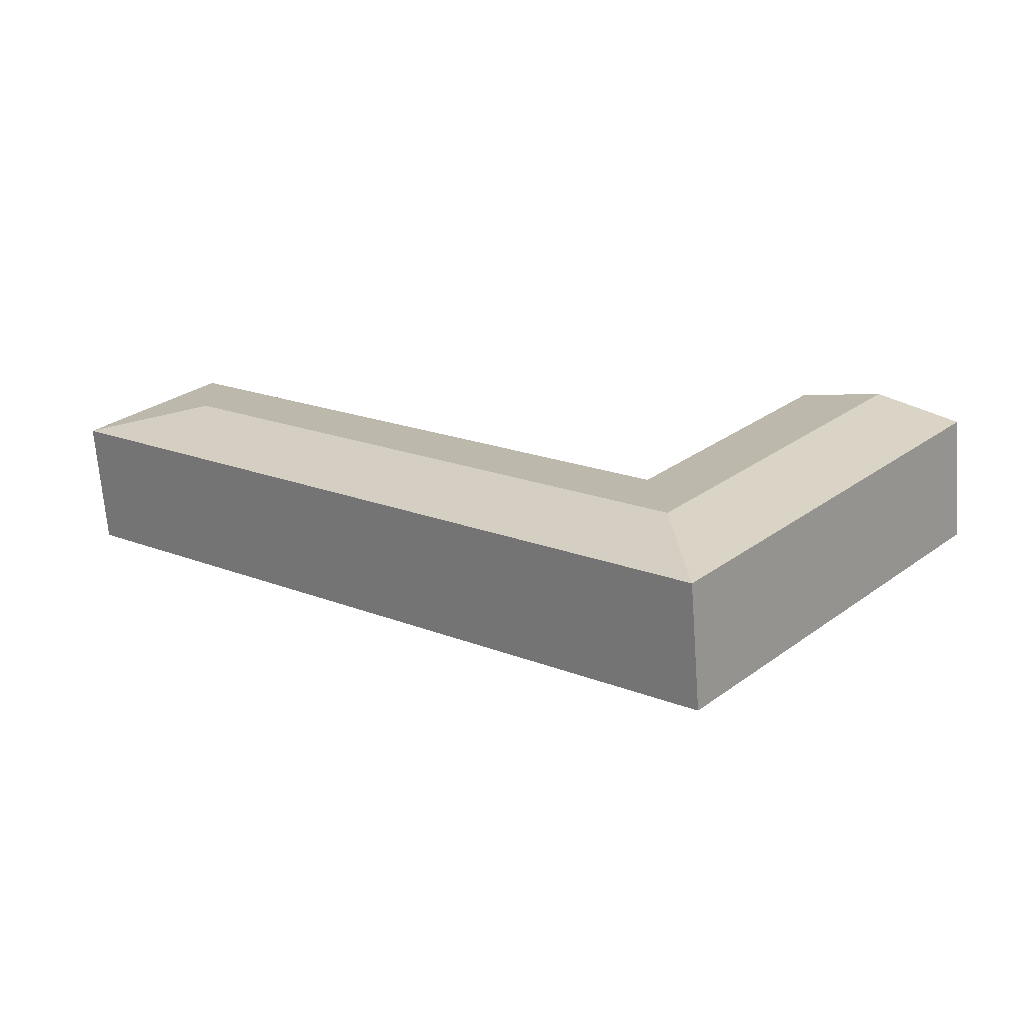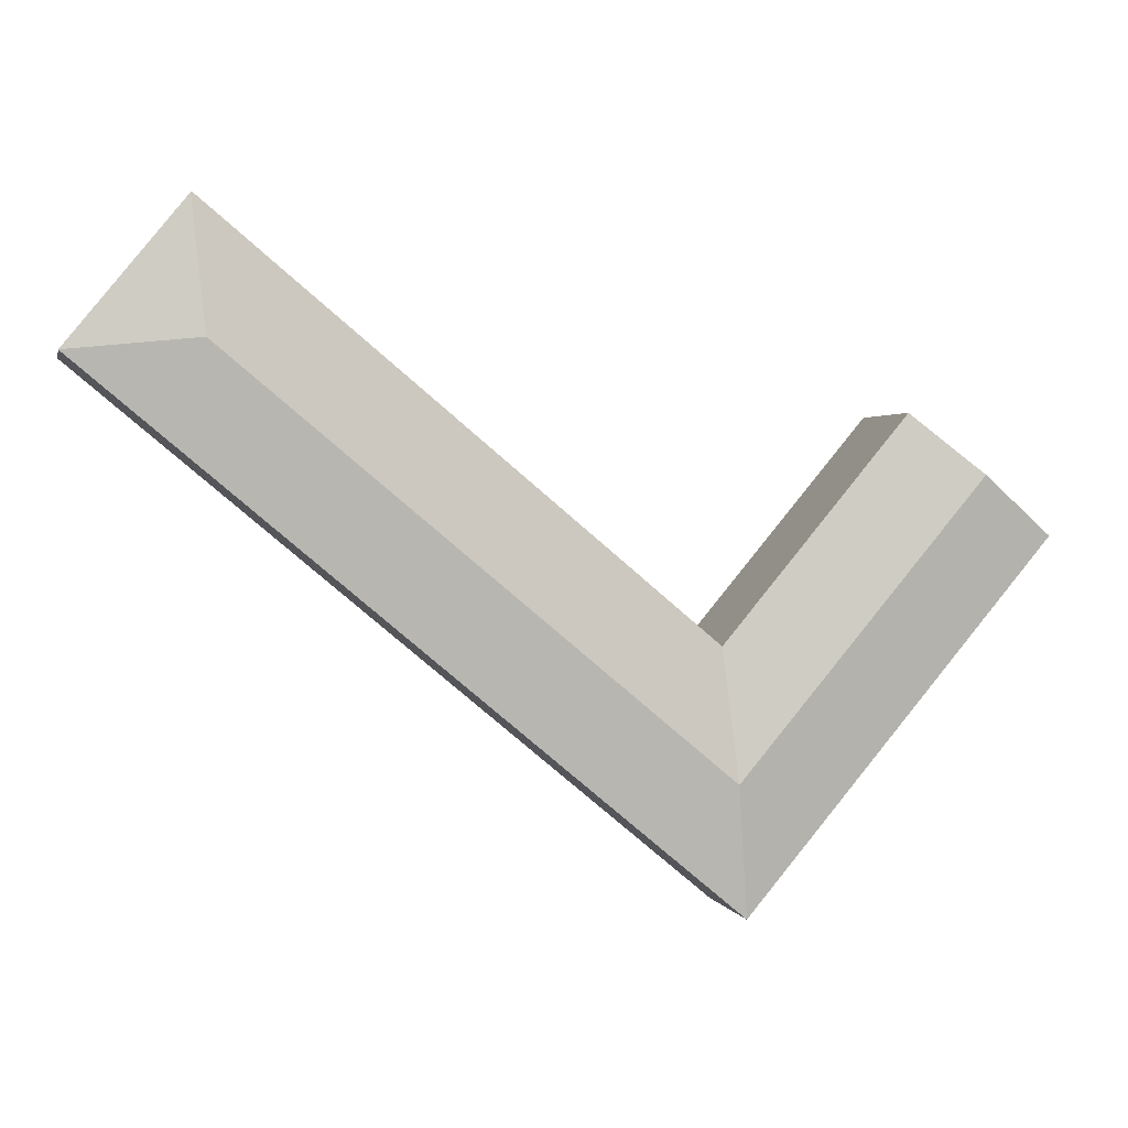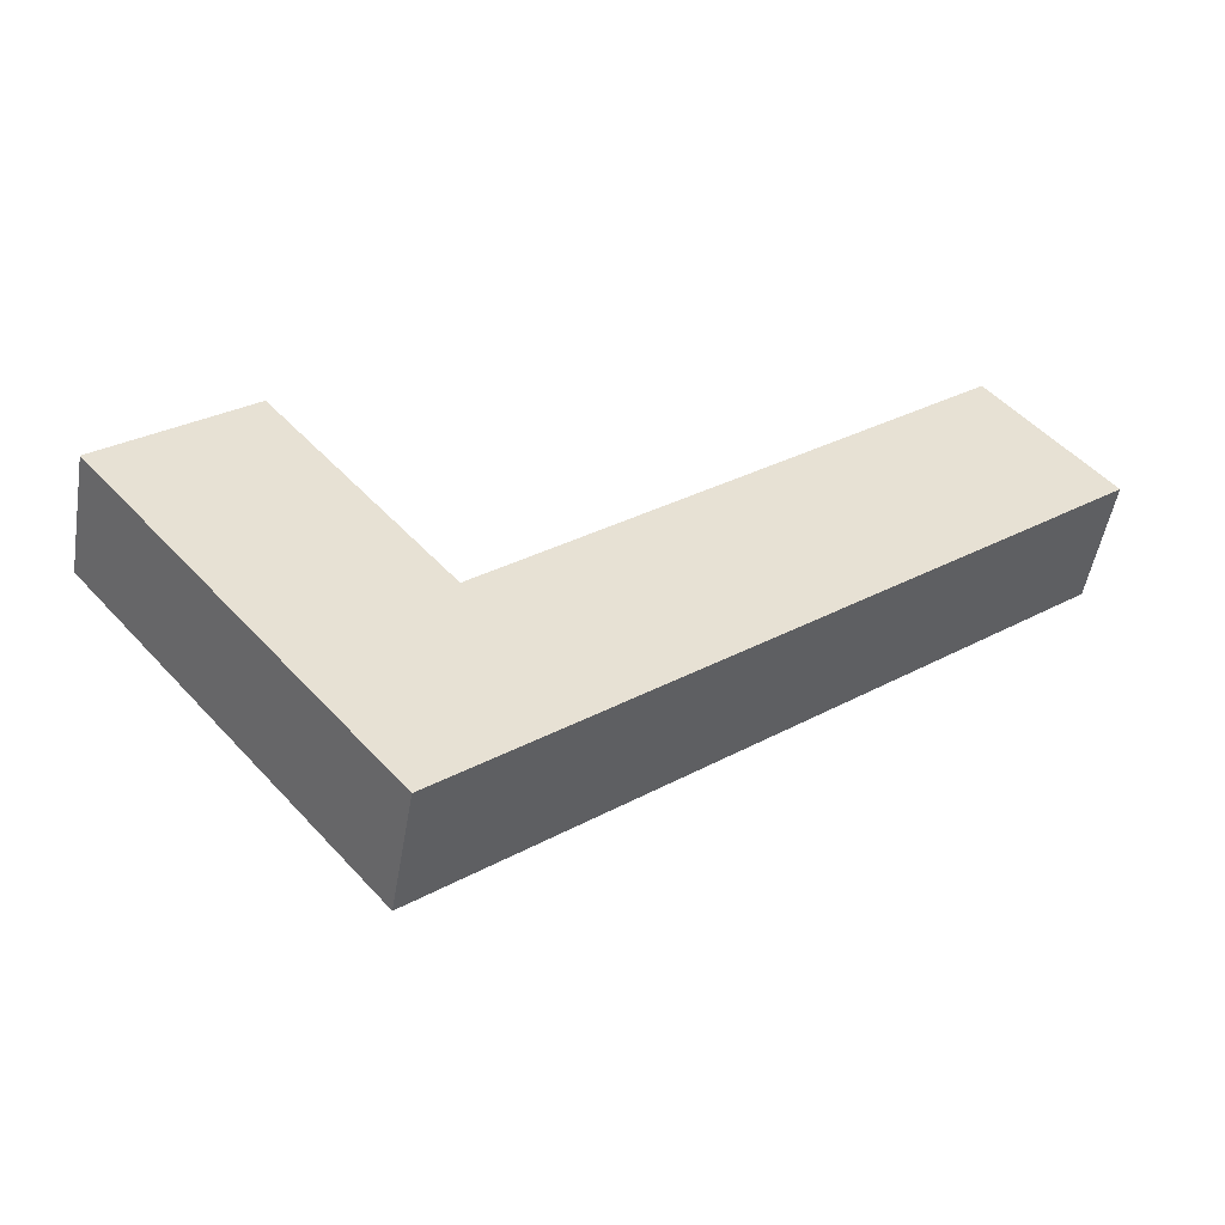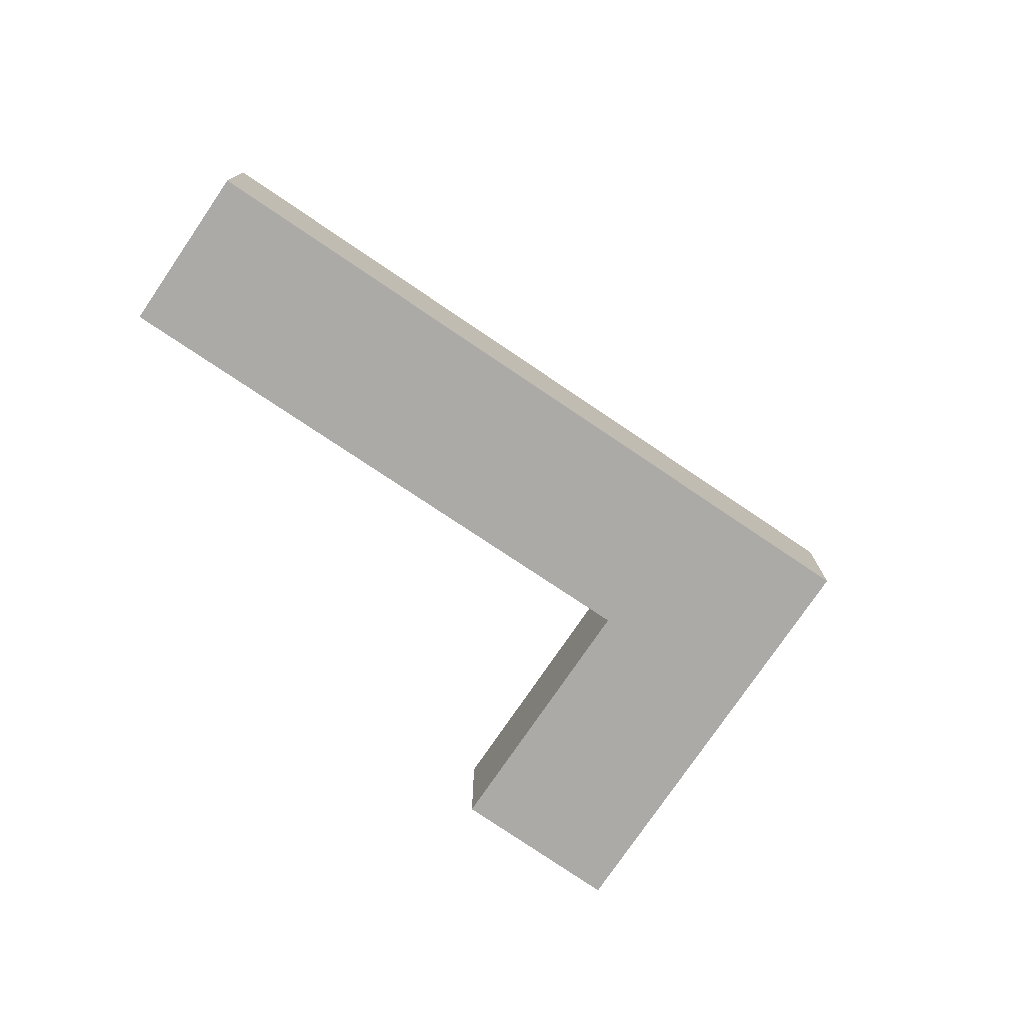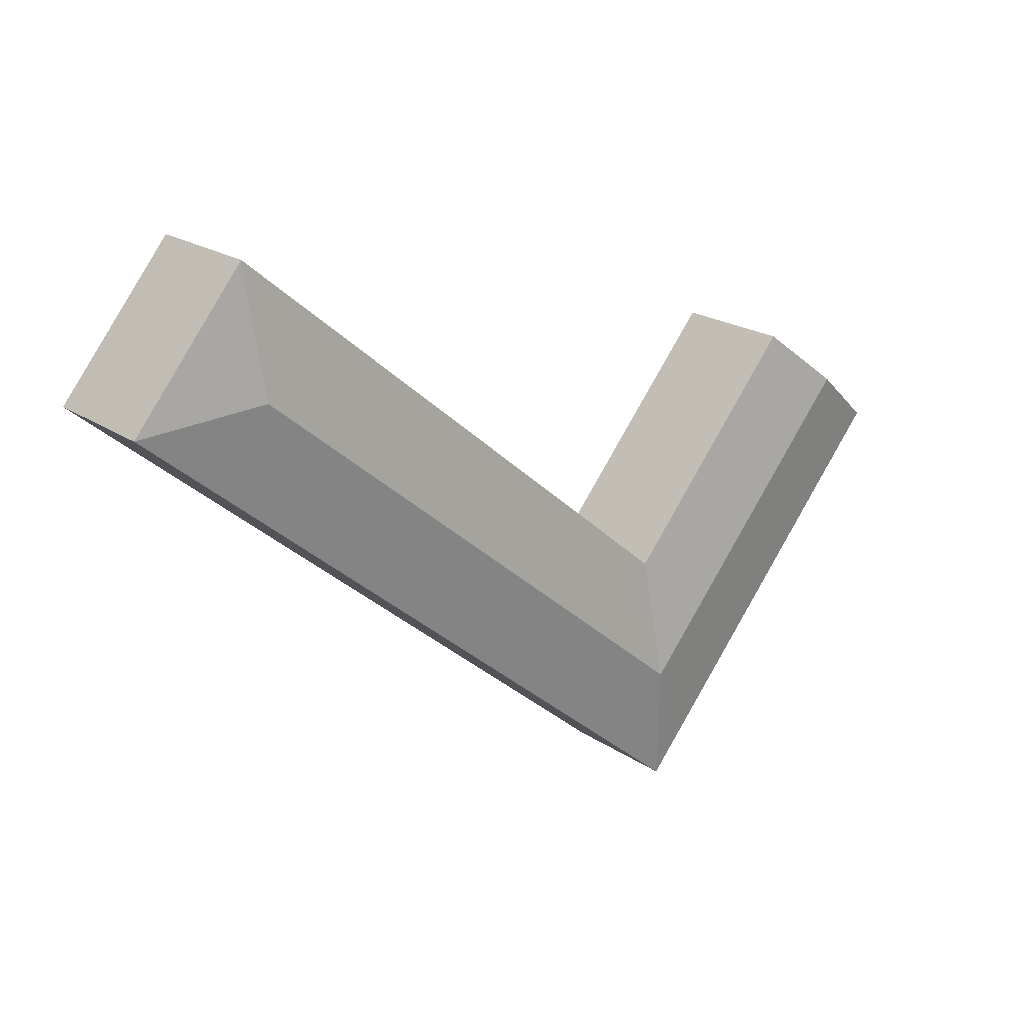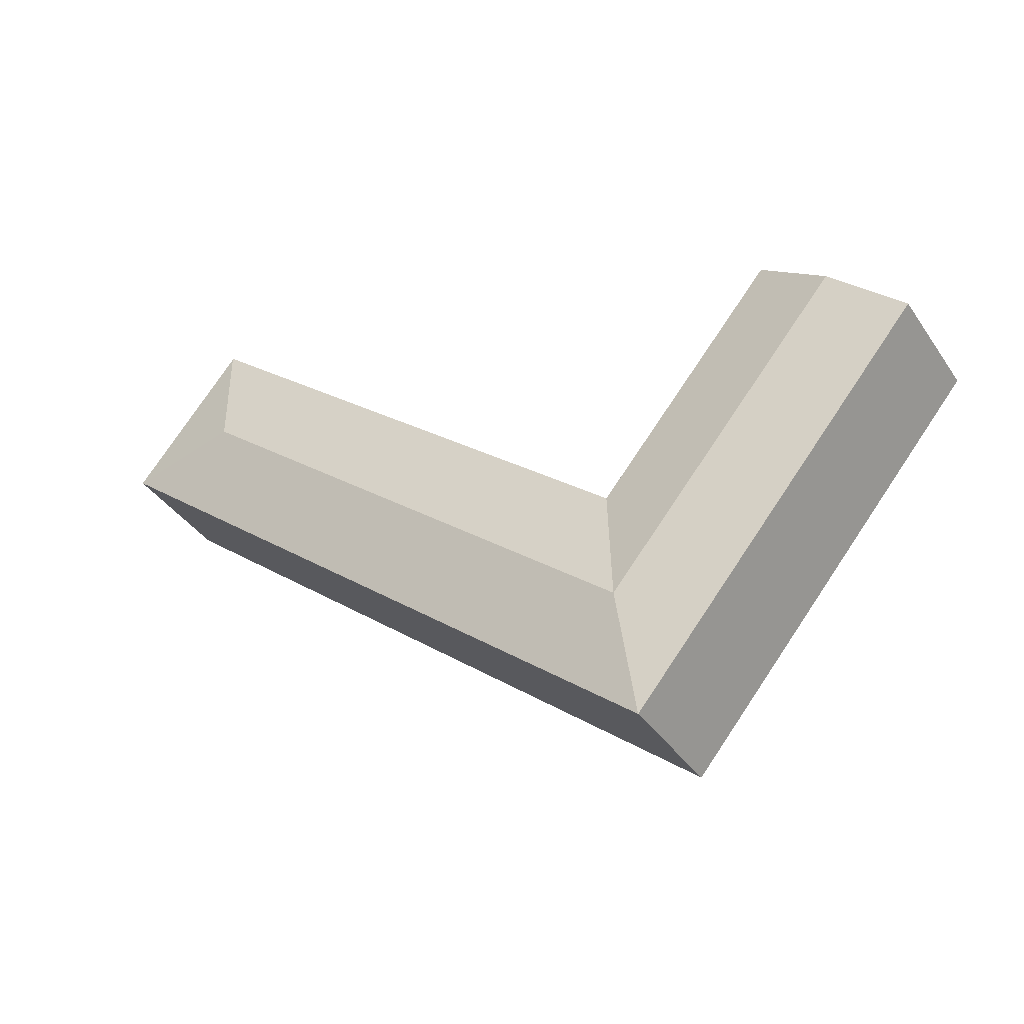
<metadata>
{"format":"obj","ext":"obj","renderer":"f3d","projection":"perspective","resolution":1024,"background":"white","views":[{"elev":-67.9,"azim":-175.7,"up":"+Z"},{"elev":1.4,"azim":167.6,"up":"+Z"},{"elev":-50.9,"azim":-9.7,"up":"+Z"},{"elev":-75.8,"azim":106.1,"up":"+Y"},{"elev":20.6,"azim":140.6,"up":"+Z"},{"elev":-38.3,"azim":-149.5,"up":"+Z"}]}
</metadata>
<code>
v  37.04 6.554 8.189
v  38.46 5.818 13.07
v  42.92 5.819 7.632
v  37.6 5.819 14.12
v  14.49 6.554 -10.63
v  20.53 5.819 -11.05
v  13.93 5.818 -16.56
v  17.83 6.554 -7.843
v  8.466 5.818 -10.06
v  11.73 6.554 -7.344
v  3.295 6.554 2.681
v  1.981 5.818 -2.355
v  0 5.818 3.563e-16
v  6.617 5.812 5.384
v  14.98 5.821 -4.634
v  15.05 5.821 -4.721
v  15.14 5.821 -4.645
v  37.57 5.809 14.16
v  0 0 0
v  3.295 -1.642e-16 2.681
v  6.617 -3.297e-16 5.384
v  15.05 2.891e-16 -4.721
v  37.57 -8.669e-16 14.16
v  15.14 2.844e-16 -4.645
v  14.98 2.838e-16 -4.634
v  37.6 -8.643e-16 14.12
v  42.92 -4.673e-16 7.632
v  38.46 -8.004e-16 13.07
v  20.53 6.766e-16 -11.05
v  13.93 1.014e-15 -16.56
v  1.981 1.442e-16 -2.355
v  8.466 6.163e-16 -10.06
g defaultobject
f 1 2 3
f 2 1 4
f 5 6 7
f 6 5 8
f 6 8 3
f 3 8 1
f 9 5 7
f 5 9 10
f 10 9 11
f 11 9 12
f 11 12 13
f 14 10 11
f 10 14 15
f 10 15 16
f 10 16 5
f 16 8 5
f 8 16 17
f 8 17 18
f 8 18 1
f 1 18 4
f 19 11 13
f 11 19 14
f 14 19 20
f 14 20 21
f 22 17 16
f 17 22 18
f 18 22 23
f 23 22 24
f 21 15 14
f 15 21 25
f 15 25 16
f 16 25 22
f 23 4 18
f 4 23 2
f 2 23 3
f 3 23 26
f 3 26 27
f 27 26 28
f 27 6 3
f 6 27 29
f 6 29 7
f 7 29 30
f 12 19 13
f 19 12 31
f 31 12 9
f 31 9 32
f 32 9 7
f 32 7 30
f 28 29 27
f 29 28 23
f 29 23 24
f 29 24 30
f 30 24 22
f 30 22 32
f 32 22 25
f 32 25 21
f 32 21 31
f 31 21 20
f 31 20 19

</code>
